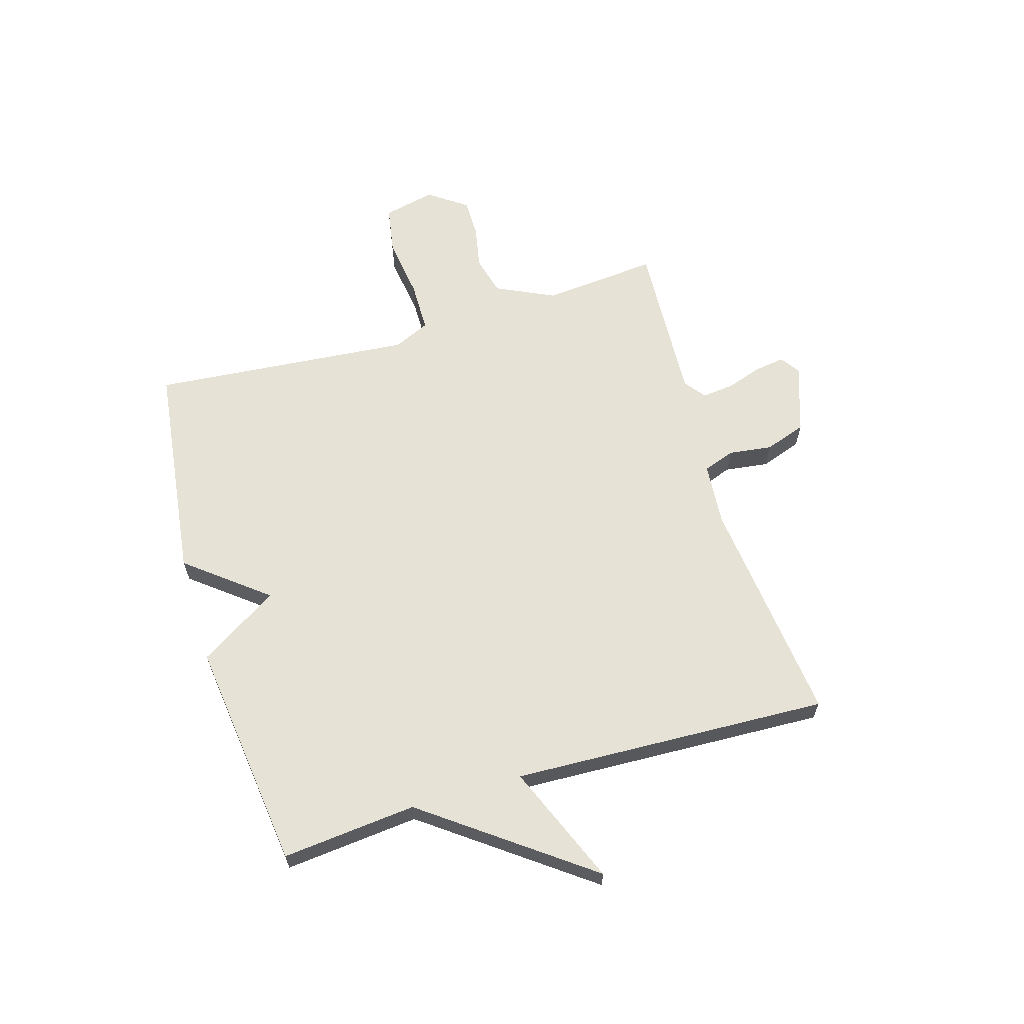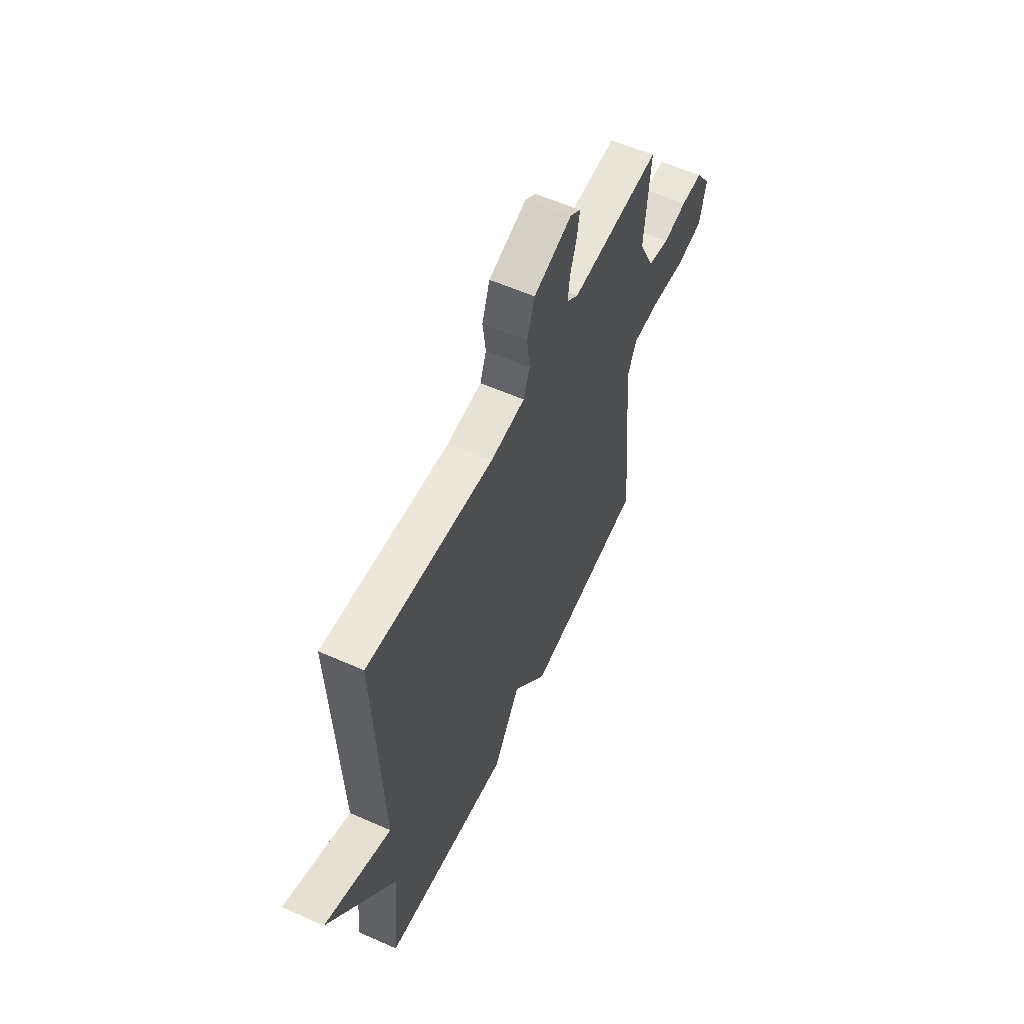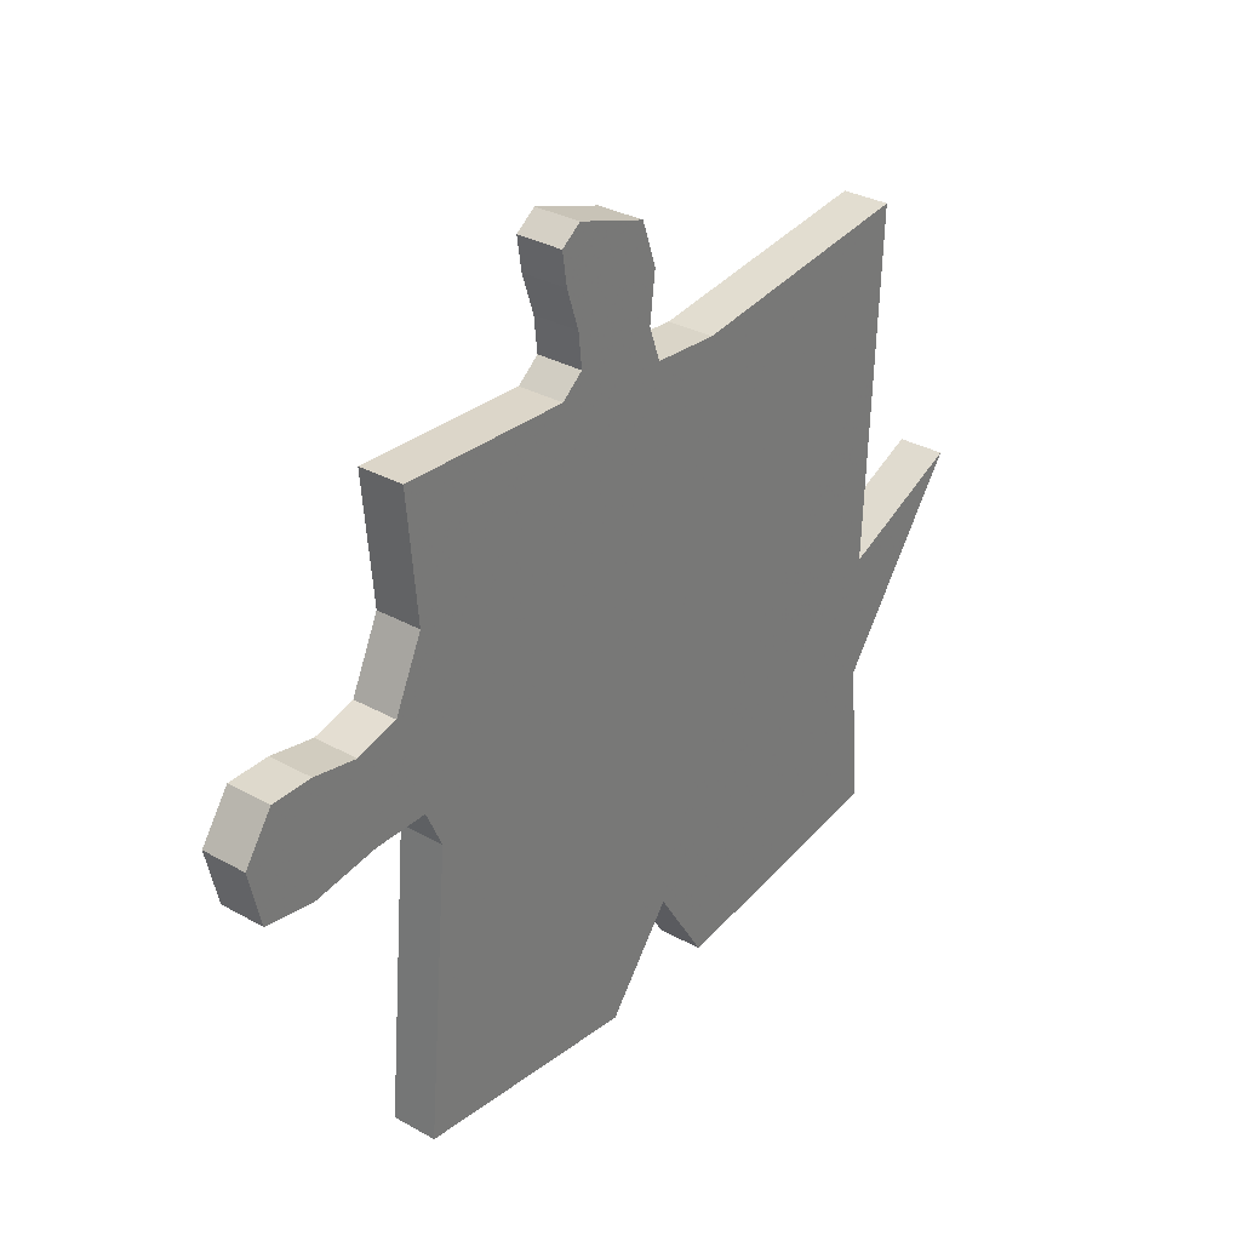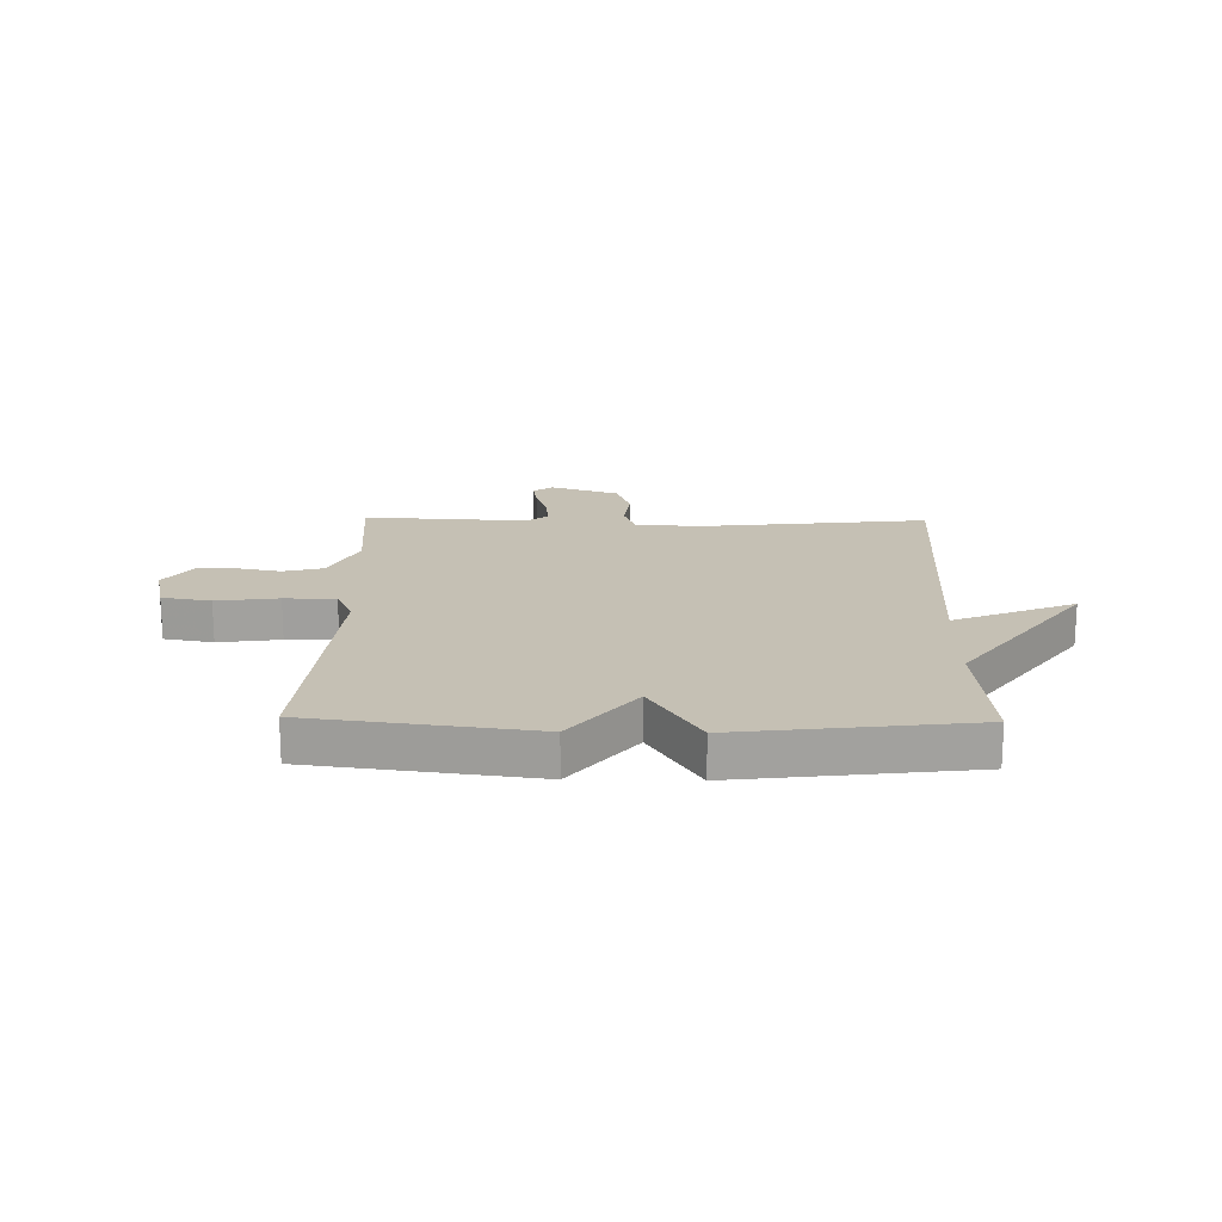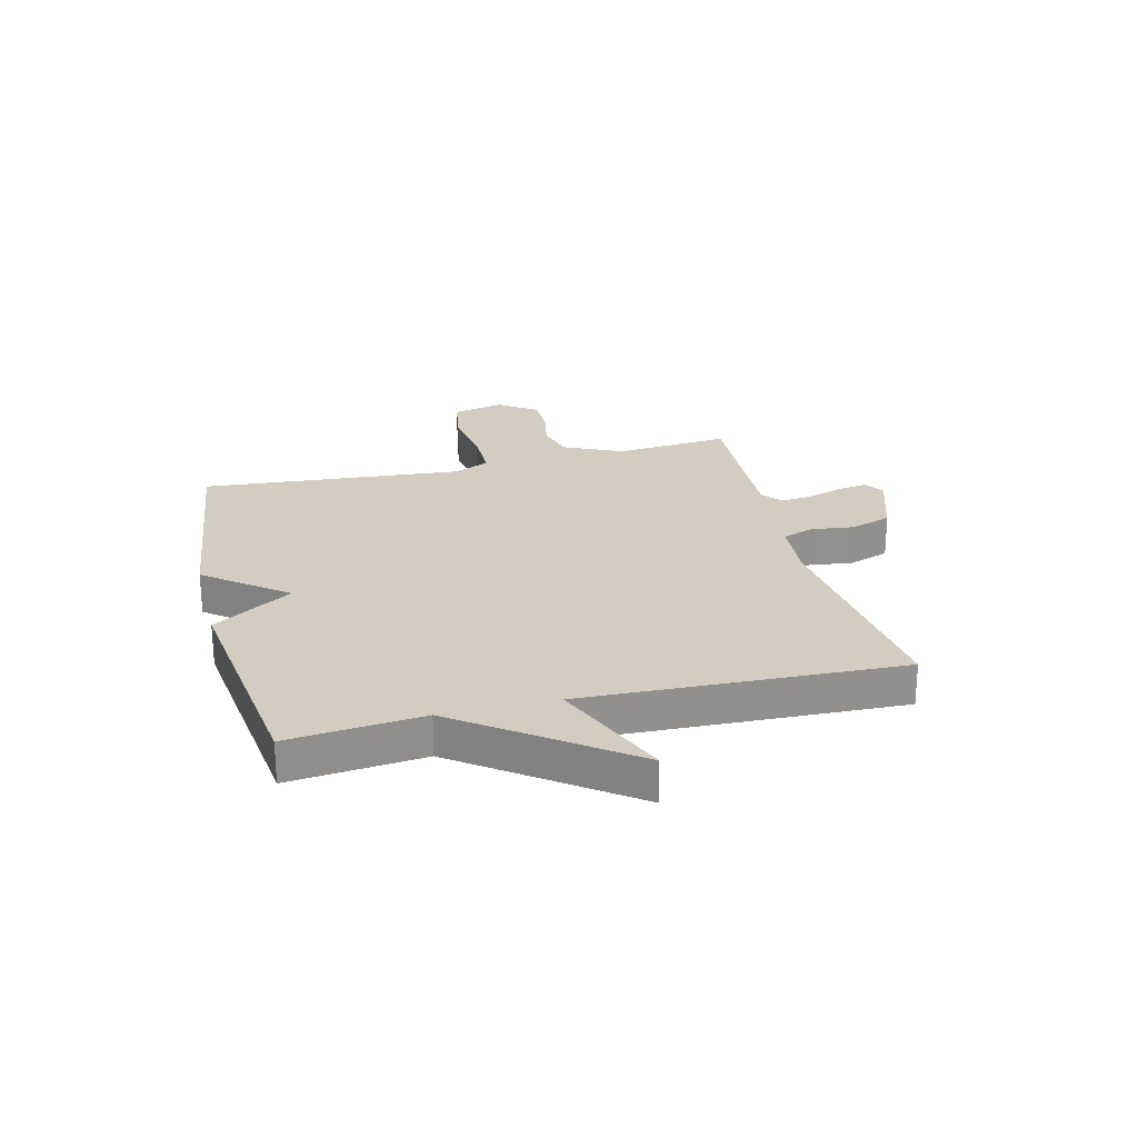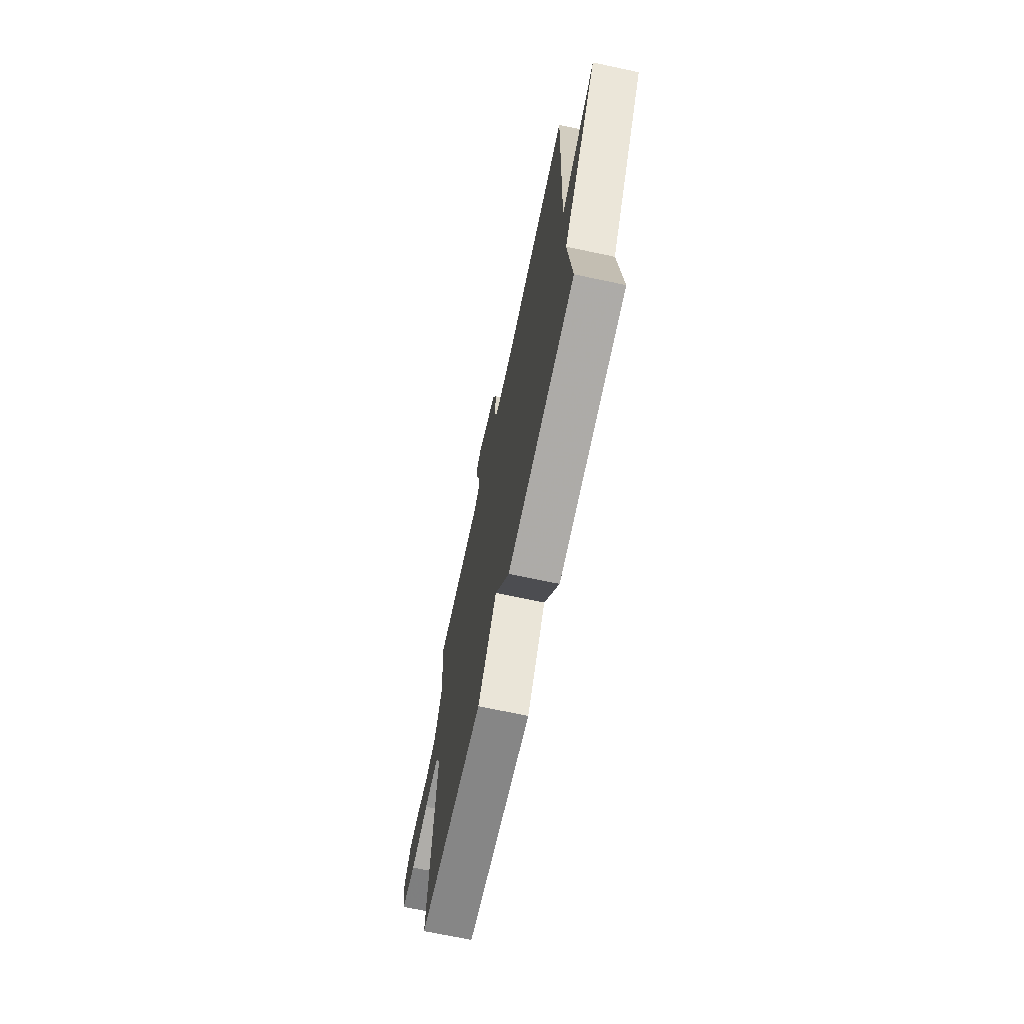
<metadata>
{"format":"obj","ext":"obj","renderer":"f3d","projection":"perspective","resolution":1024,"background":"white","views":[{"elev":63.4,"azim":-106.6,"up":"+Y"},{"elev":57.8,"azim":-65.3,"up":"+Z"},{"elev":32.2,"azim":128.0,"up":"+Z"},{"elev":18.3,"azim":-178.9,"up":"+Y"},{"elev":24.6,"azim":-104.2,"up":"+Y"},{"elev":-69.5,"azim":-102.0,"up":"+Z"}]}
</metadata>
<code>
v -0.5 0.07 0.5
v -0.095 0.07 0.455
v 0.017 0.07 0.464
v 0.037 0.07 0.52
v 0.027 0.07 0.597
v 0.052 0.07 0.67
v 0.174 0.07 0.711
v 0.208 0.07 0.687
v 0.2 0.07 0.634
v 0.179 0.07 0.57
v 0.173 0.07 0.514
v 0.21 0.07 0.485
v 0.5 0.07 0.5
v 0.482 0.07 0.295
v 0.531 0.07 0.192
v 0.601 0.07 0.174
v 0.677 0.07 0.189
v 0.746 0.07 0.189
v 0.794 0.07 0.121
v 0.773 0.07 0.029
v 0.687 0.07 0.014
v 0.578 0.07 0.029
v 0.488 0.07 0.028
v 0.459 0.07 -0.036
v 0.5 0.07 -0.5
v 0.109 0.07 -0.55
v -0.003 0.07 -0.409
v -0.091 0.07 -0.55
v -0.5 0.07 -0.5
v -0.477 0.07 -0.262
v -0.69 0.07 0.026
v -0.477 0.07 -0.062
v -0.5 0 0.5
v -0.095 0 0.455
v 0.017 0 0.464
v 0.037 0 0.52
v 0.027 0 0.597
v 0.052 0 0.67
v 0.174 0 0.711
v 0.208 0 0.687
v 0.2 0 0.634
v 0.179 0 0.57
v 0.173 0 0.514
v 0.21 0 0.485
v 0.5 0 0.5
v 0.482 0 0.295
v 0.531 0 0.192
v 0.601 0 0.174
v 0.677 0 0.189
v 0.746 0 0.189
v 0.794 0 0.121
v 0.773 0 0.029
v 0.687 0 0.014
v 0.578 0 0.029
v 0.488 0 0.028
v 0.459 0 -0.036
v 0.5 0 -0.5
v 0.109 0 -0.55
v -0.003 0 -0.409
v -0.091 0 -0.55
v -0.5 0 -0.5
v -0.477 0 -0.262
v -0.69 0 0.026
v -0.477 0 -0.062
f 30 31 32
f 27 28 29 30
f 27 30 32
f 24 25 26 27
f 32 1 2
f 27 32 2
f 24 27 2
f 23 24 2
f 20 21 22
f 19 20 22
f 18 19 22
f 17 18 22
f 16 17 22
f 15 16 22 23
f 23 2 3
f 15 23 3
f 14 15 3
f 12 13 14 3
f 8 9 10
f 7 8 10
f 6 7 10
f 5 6 10
f 4 5 10
f 4 10 11
f 3 4 11 12
f 64 63 62
f 62 61 60 59
f 64 62 59
f 59 58 57 56
f 34 33 64
f 34 64 59
f 34 59 56
f 34 56 55
f 54 53 52
f 54 52 51
f 54 51 50
f 54 50 49
f 54 49 48
f 55 54 48 47
f 35 34 55
f 35 55 47
f 35 47 46
f 35 46 45 44
f 42 41 40
f 42 40 39
f 42 39 38
f 42 38 37
f 42 37 36
f 43 42 36
f 44 43 36 35
f 1 33 34 2
f 2 34 35 3
f 3 35 36 4
f 4 36 37 5
f 5 37 38 6
f 6 38 39 7
f 7 39 40 8
f 8 40 41 9
f 9 41 42 10
f 10 42 43 11
f 11 43 44 12
f 12 44 45 13
f 13 45 46 14
f 14 46 47 15
f 15 47 48 16
f 16 48 49 17
f 17 49 50 18
f 18 50 51 19
f 19 51 52 20
f 20 52 53 21
f 21 53 54 22
f 22 54 55 23
f 23 55 56 24
f 24 56 57 25
f 25 57 58 26
f 26 58 59 27
f 27 59 60 28
f 28 60 61 29
f 29 61 62 30
f 30 62 63 31
f 31 63 64 32
f 32 64 33 1

</code>
